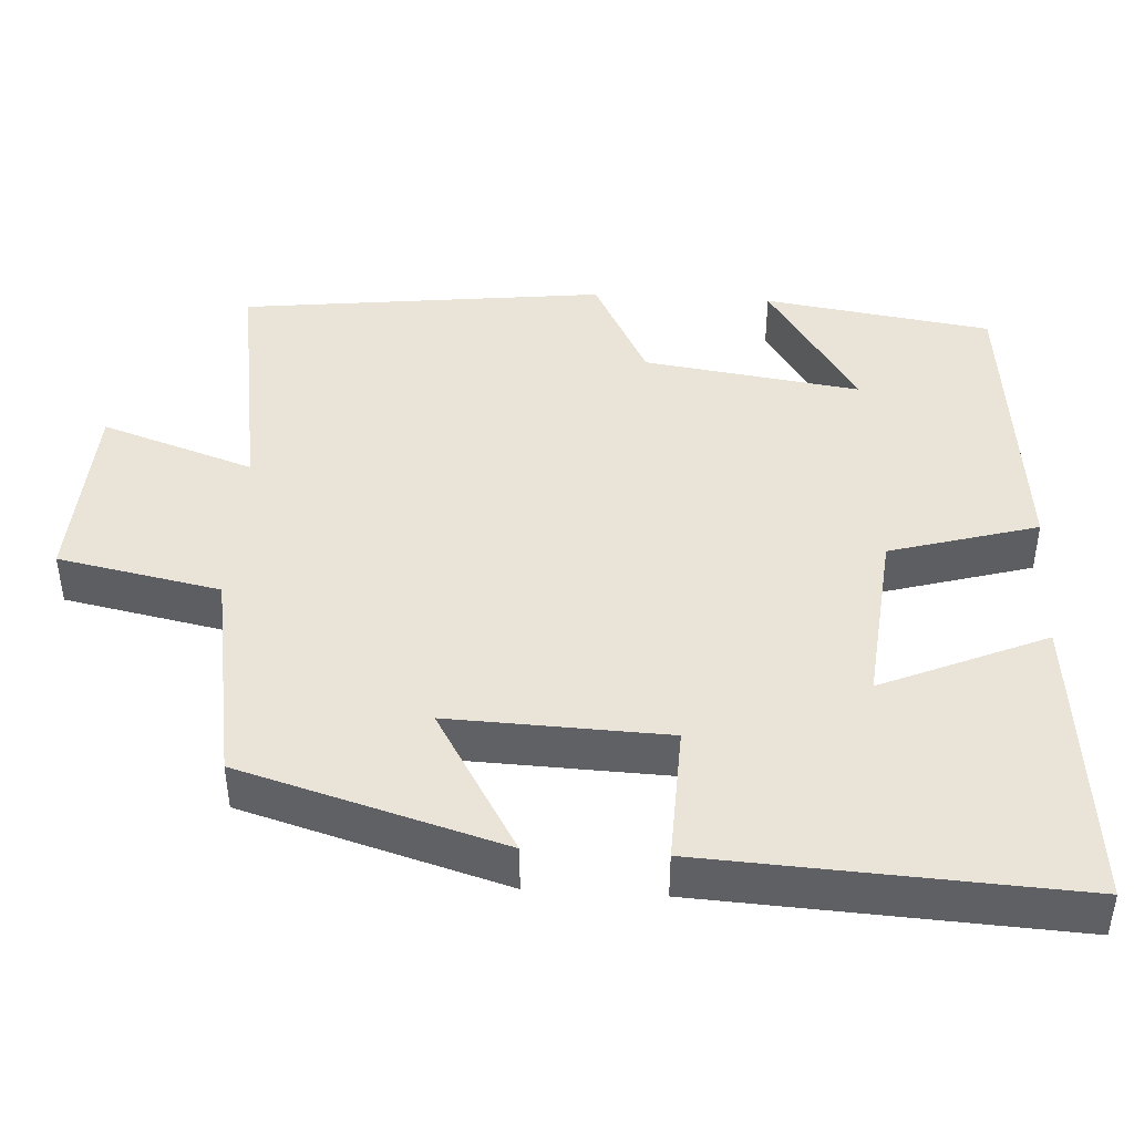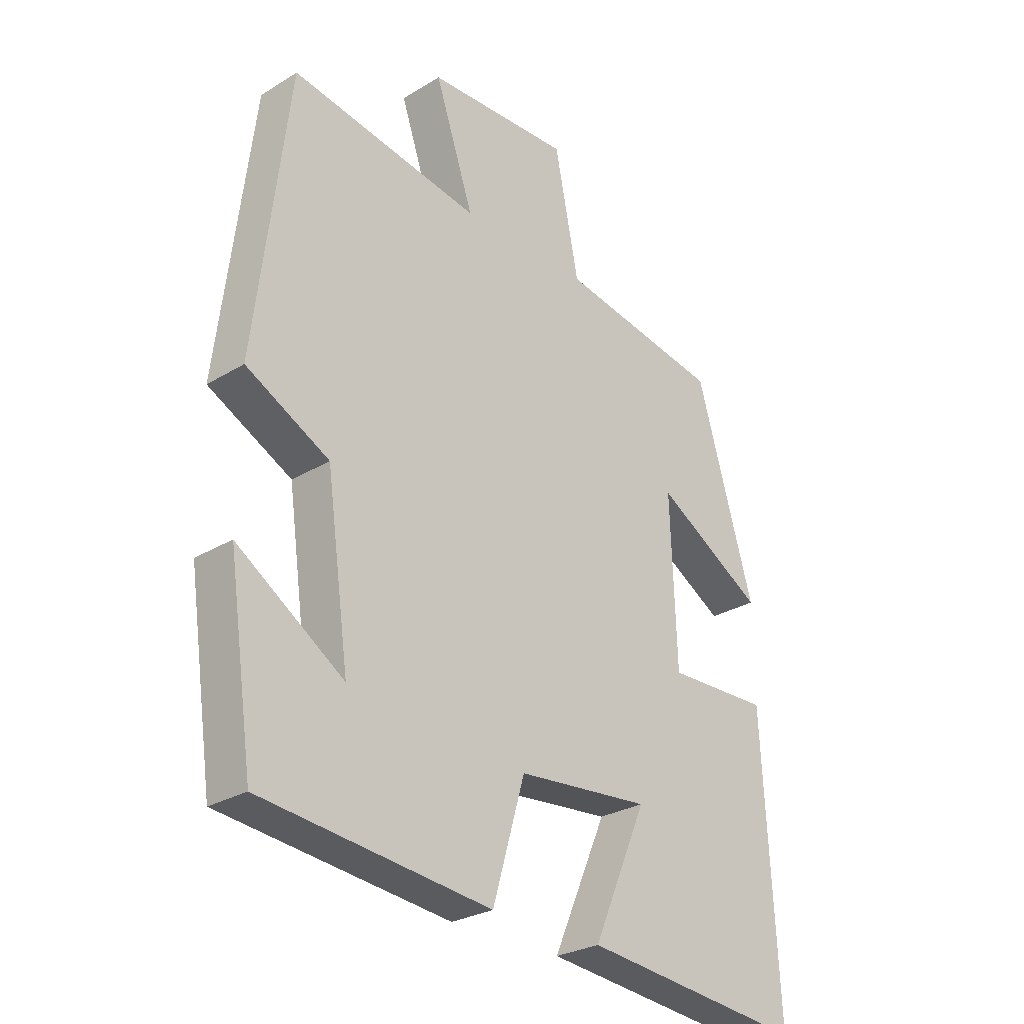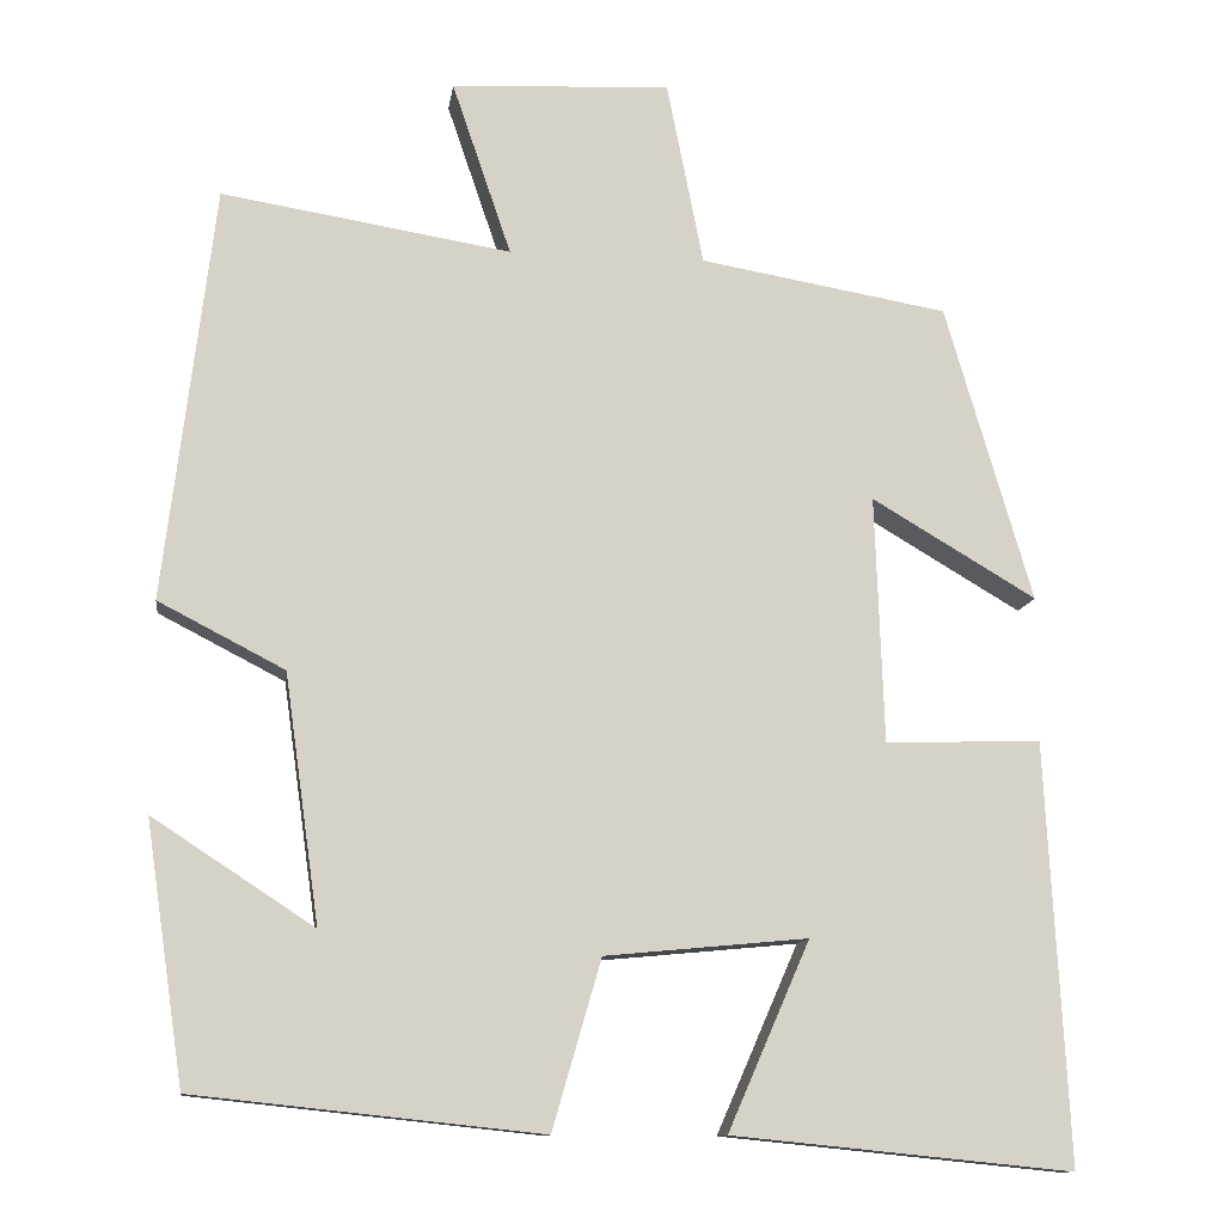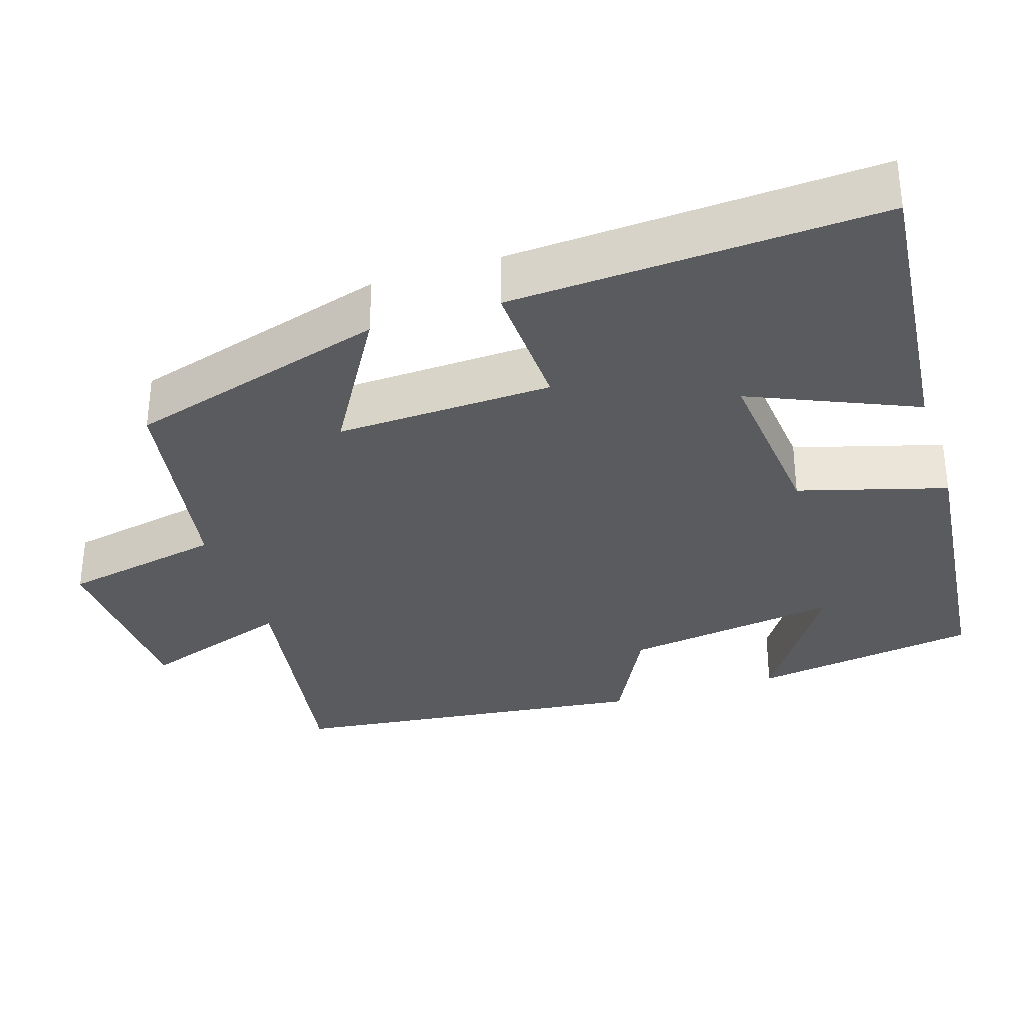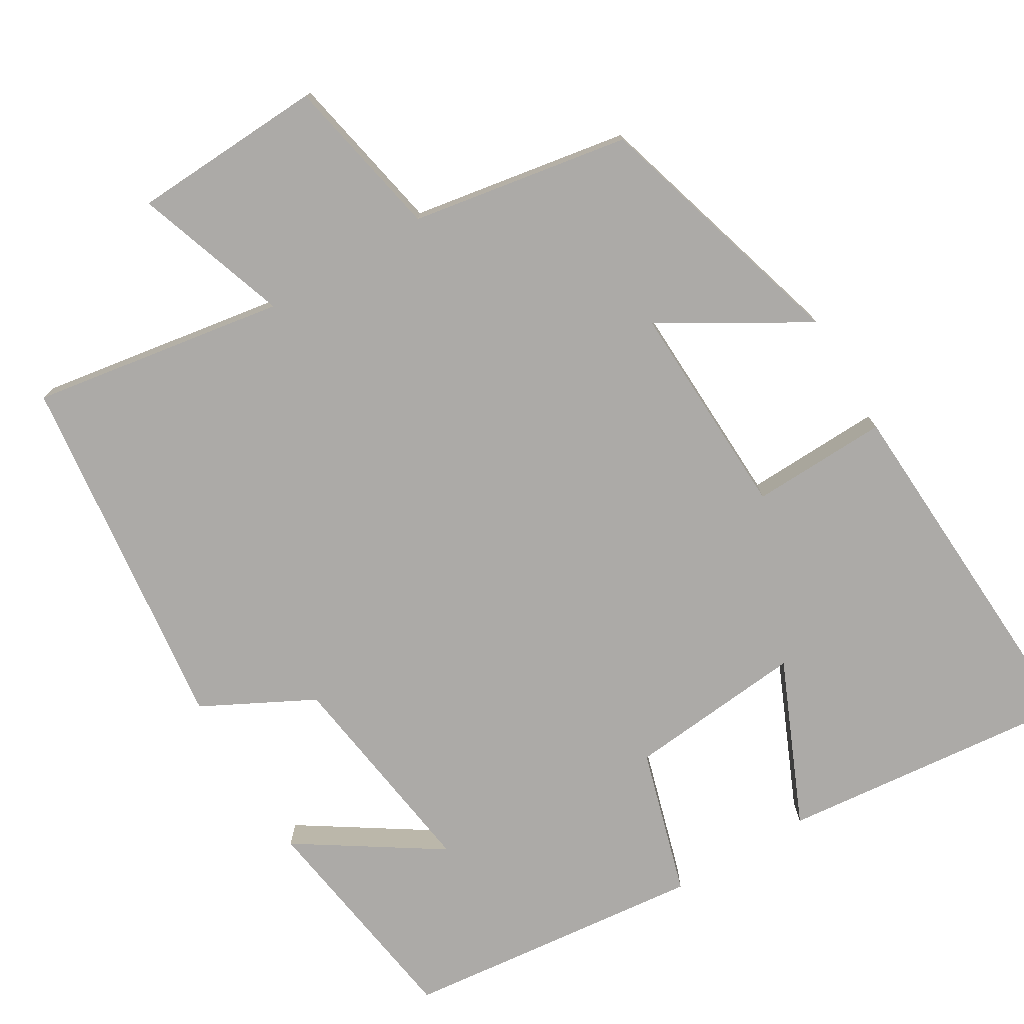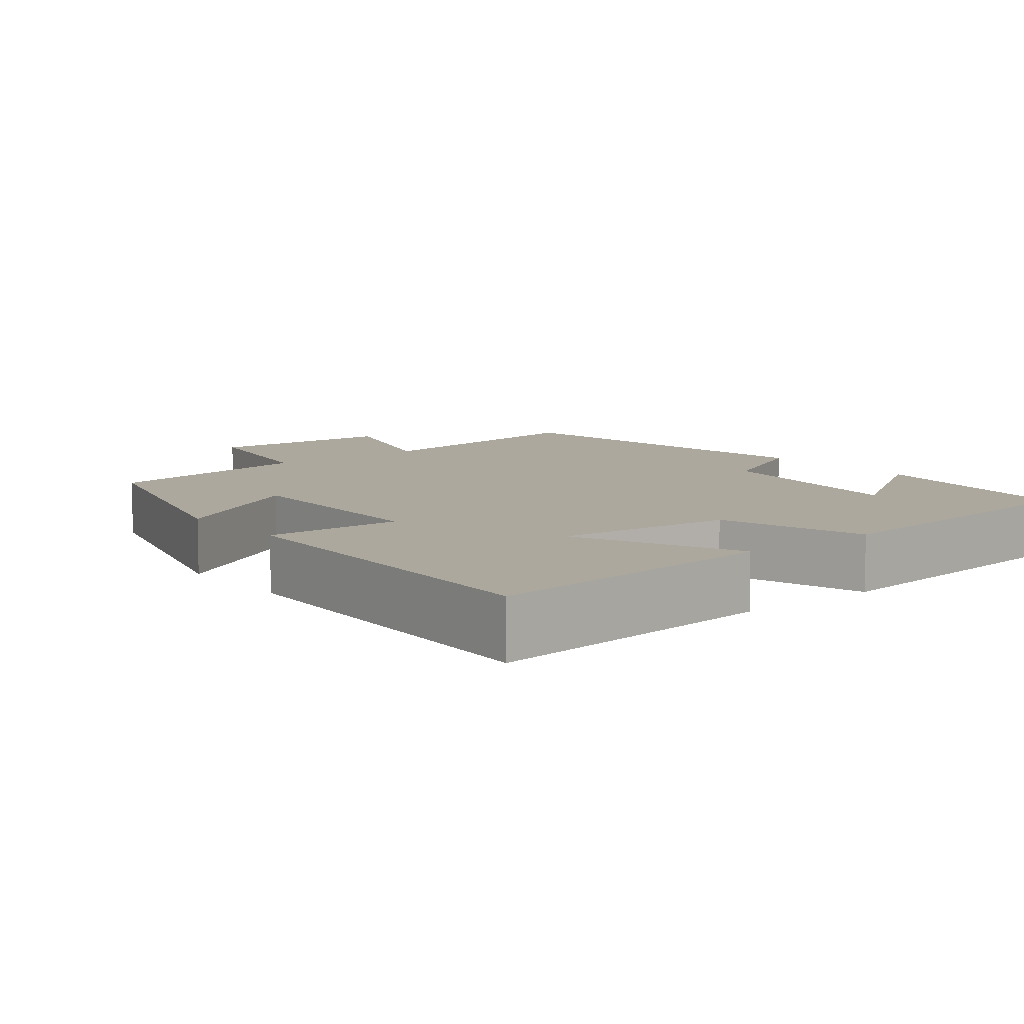
<metadata>
{"format":"obj","ext":"obj","renderer":"f3d","projection":"perspective","resolution":1024,"background":"white","views":[{"elev":43.5,"azim":93.5,"up":"+Y"},{"elev":-27.8,"azim":-47.1,"up":"+Z"},{"elev":-11.8,"azim":-7.8,"up":"+Z"},{"elev":-33.0,"azim":107.9,"up":"+Y"},{"elev":-76.1,"azim":30.9,"up":"+Y"},{"elev":8.6,"azim":141.1,"up":"+Y"}]}
</metadata>
<code>
v 0.525 0.07 -0.539
v 0.135 0.07 -0.5
v 0.229 0.07 -0.285
v -0.003 0.07 -0.307
v -0.059 0.07 -0.5
v -0.456 0.07 -0.458
v -0.5 0.07 -0.16
v -0.315 0.07 -0.281
v -0.355 0.07 0.003
v -0.5 0.07 0.078
v -0.443 0.07 0.554
v -0.111 0.07 0.5
v -0.179 0.07 0.7
v 0.073 0.07 0.712
v 0.115 0.07 0.5
v 0.4 0.07 0.451
v 0.5 0.07 0.109
v 0.311 0.07 0.221
v 0.321 0.07 -0.063
v 0.5 0.07 -0.057
v 0.525 0 -0.539
v 0.135 0 -0.5
v 0.229 0 -0.285
v -0.003 0 -0.307
v -0.059 0 -0.5
v -0.456 0 -0.458
v -0.5 0 -0.16
v -0.315 0 -0.281
v -0.355 0 0.003
v -0.5 0 0.078
v -0.443 0 0.554
v -0.111 0 0.5
v -0.179 0 0.7
v 0.073 0 0.712
v 0.115 0 0.5
v 0.4 0 0.451
v 0.5 0 0.109
v 0.311 0 0.221
v 0.321 0 -0.063
v 0.5 0 -0.057
f 19 20 1
f 15 16 17 18
f 15 18 19
f 12 13 14 15
f 12 15 19
f 9 10 11 12
f 8 9 12 19
f 5 6 7 8
f 4 5 8
f 3 4 8 19
f 1 2 3
f 1 3 19
f 21 40 39
f 38 37 36 35
f 39 38 35
f 35 34 33 32
f 39 35 32
f 32 31 30 29
f 39 32 29 28
f 28 27 26 25
f 28 25 24
f 39 28 24 23
f 23 22 21
f 39 23 21
f 1 21 22 2
f 2 22 23 3
f 3 23 24 4
f 4 24 25 5
f 5 25 26 6
f 6 26 27 7
f 7 27 28 8
f 8 28 29 9
f 9 29 30 10
f 10 30 31 11
f 11 31 32 12
f 12 32 33 13
f 13 33 34 14
f 14 34 35 15
f 15 35 36 16
f 16 36 37 17
f 17 37 38 18
f 18 38 39 19
f 19 39 40 20
f 20 40 21 1

</code>
